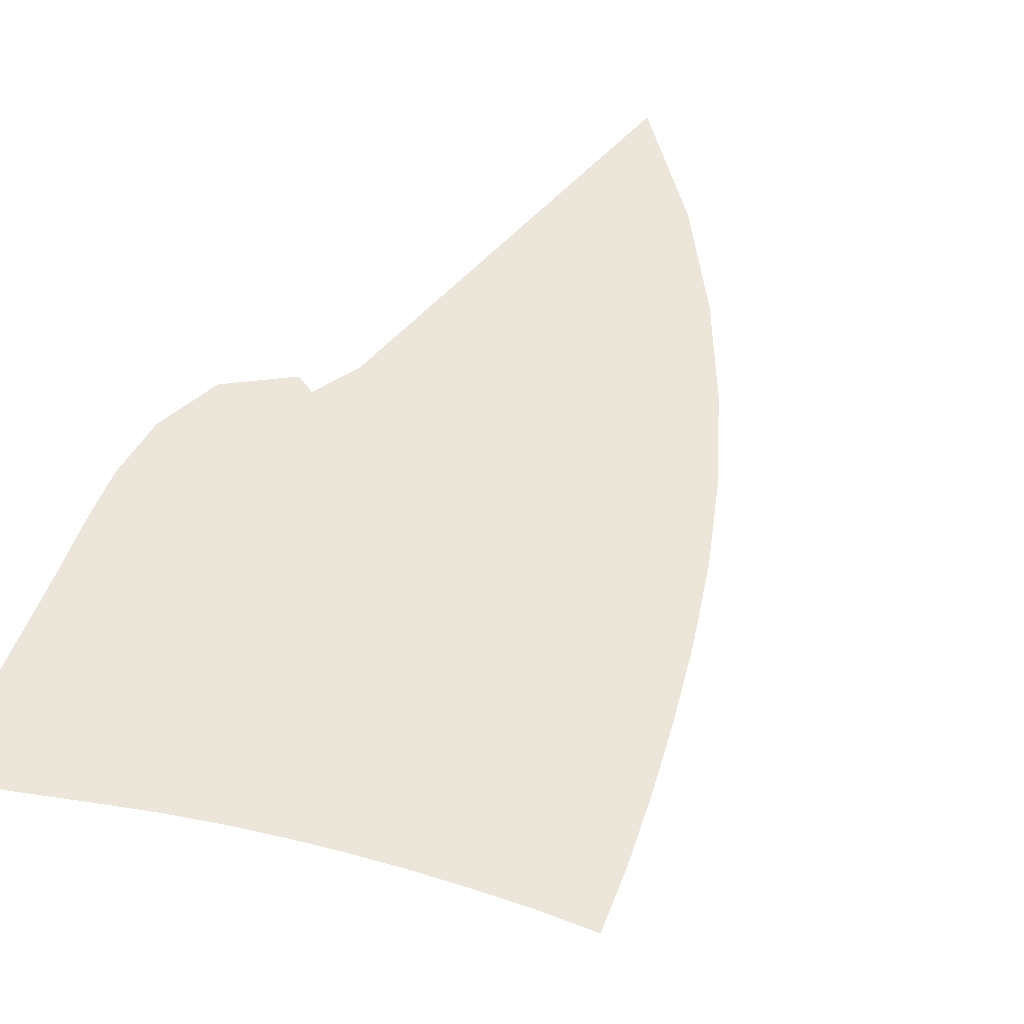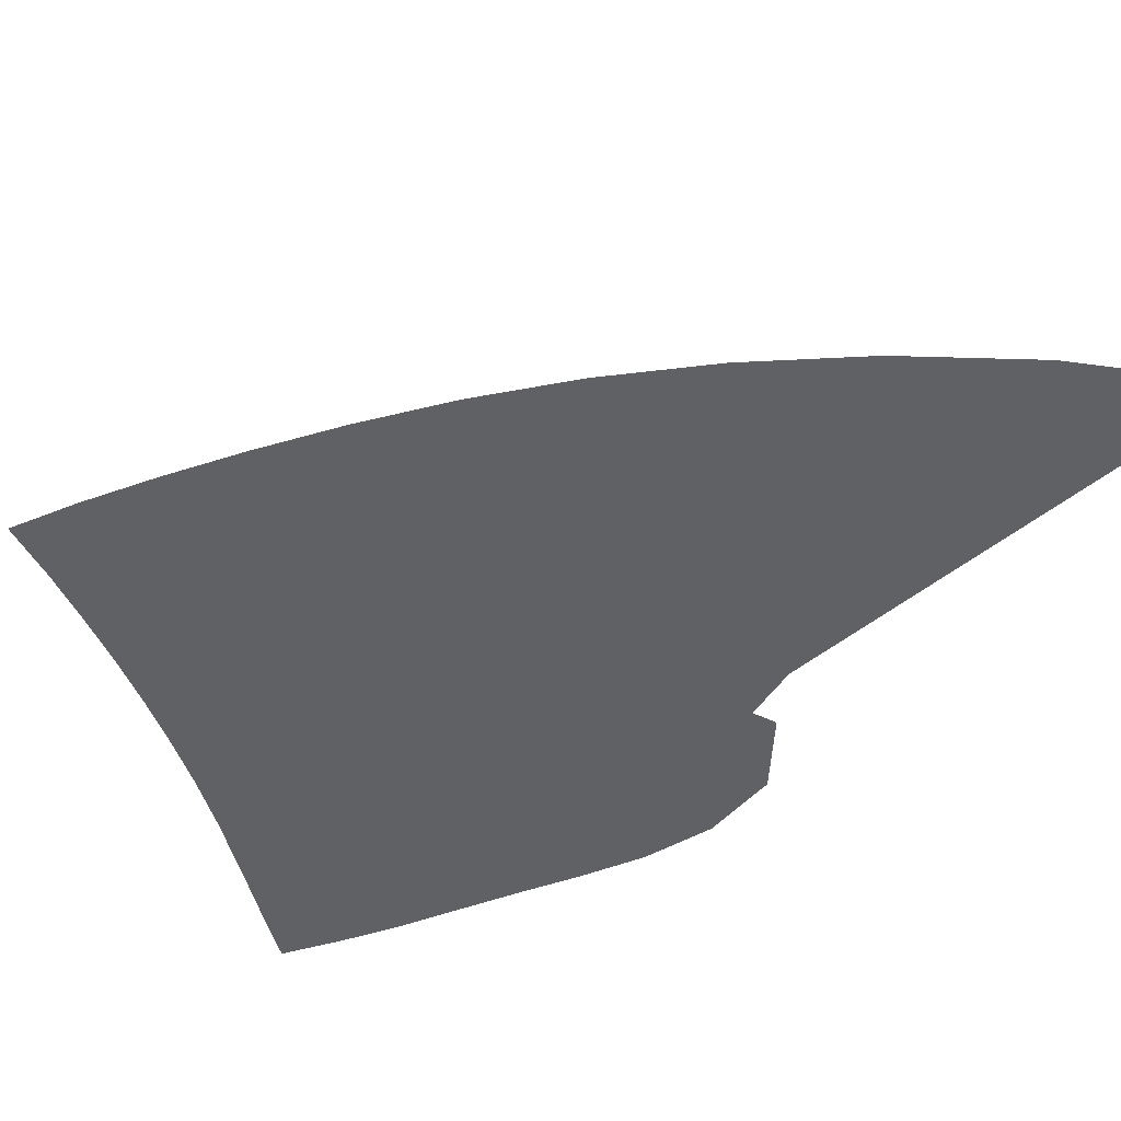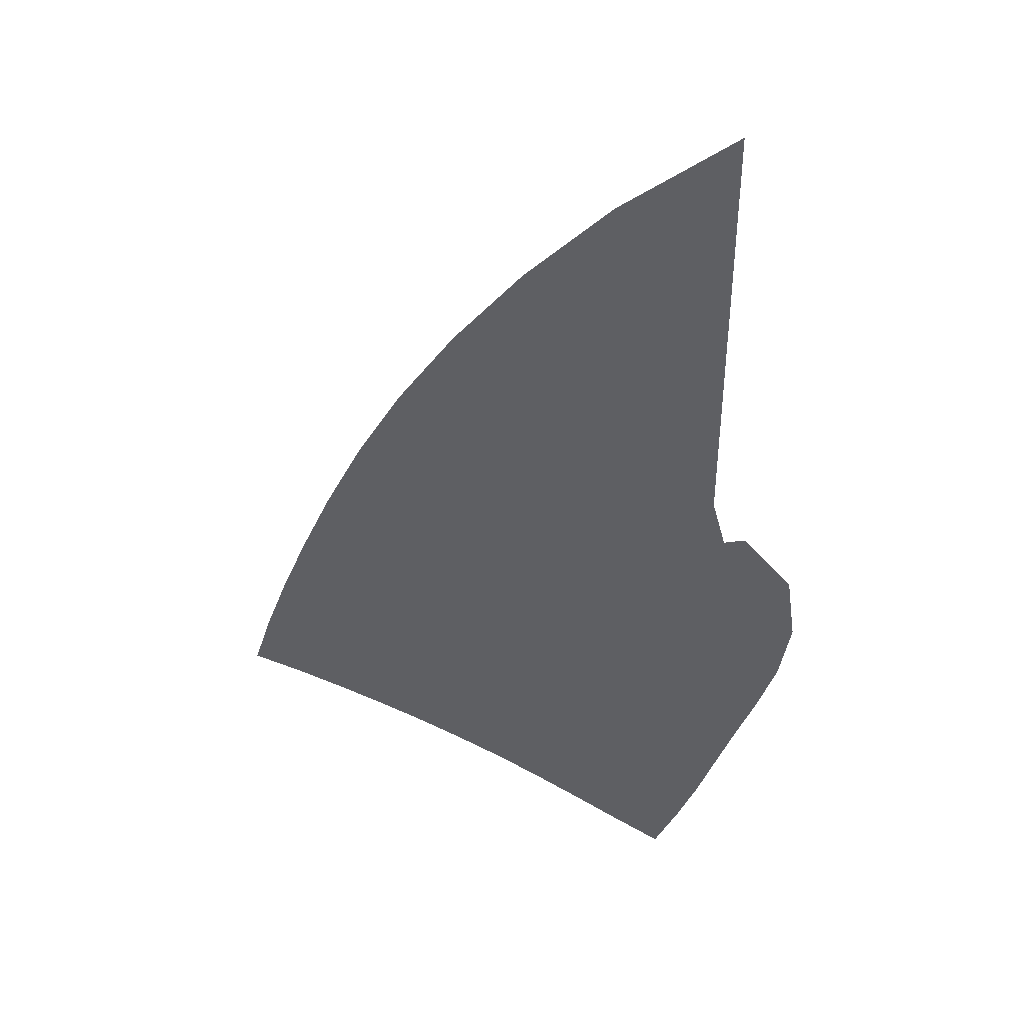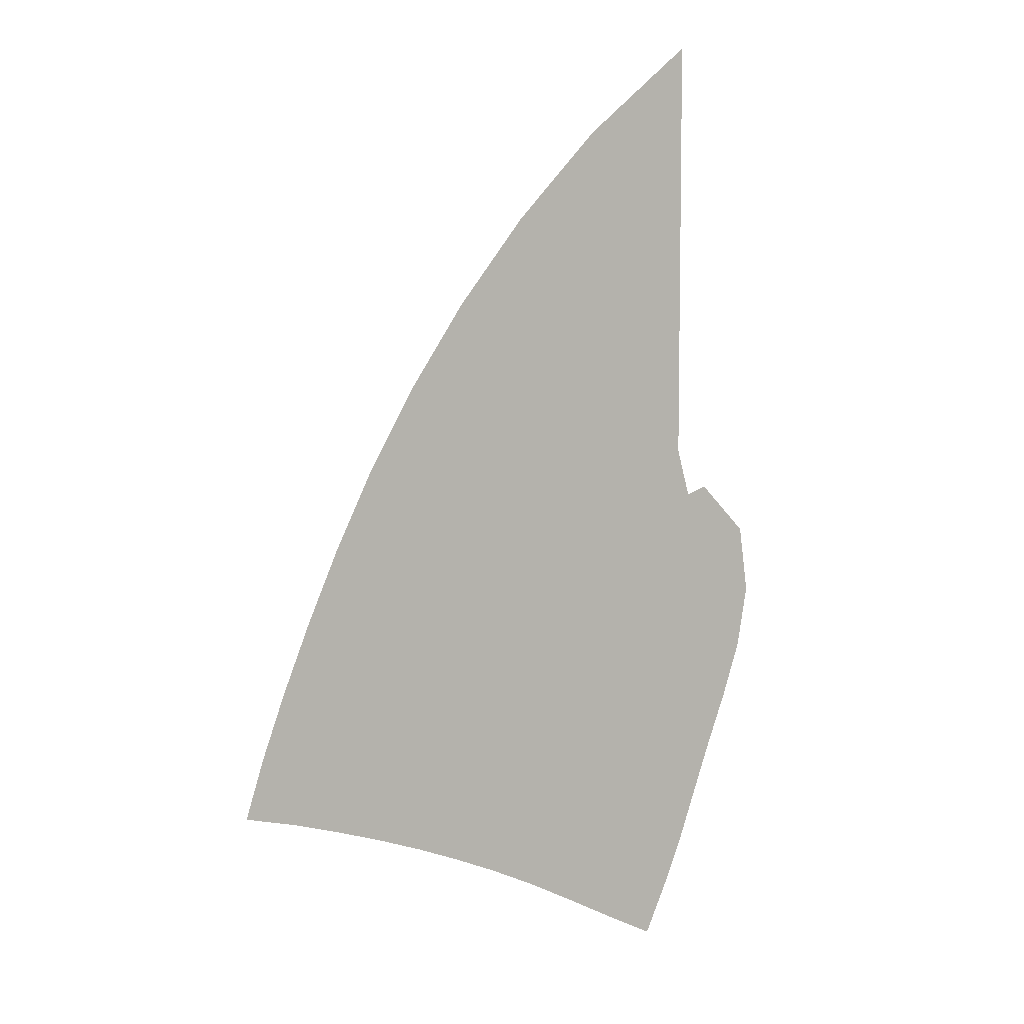
<metadata>
{"format":"obj","ext":"obj","renderer":"f3d","projection":"perspective","resolution":1024,"background":"white","views":[{"elev":48.1,"azim":37.7,"up":"+Z"},{"elev":-48.6,"azim":132.2,"up":"+Z"},{"elev":41.9,"azim":-166.5,"up":"+Y"},{"elev":7.5,"azim":149.9,"up":"+Y"}]}
</metadata>
<code>
v  0.002391  9.998  0
v  1.048  9.151  0
v  1.849  8.323  0
v  2.5  7.517  0
v  3.035  6.734  0
v  3.472  5.979  0
v  3.828  5.263  0
v  4.126  4.592  0
v  4.382  3.963  0
v  4.599  3.375  0
v  4.773  2.831  0
v  0.002184  9.497  0
v  0.8279  8.751  0
v  1.534  7.982  0
v  2.131  7.222  0
v  2.631  6.479  0
v  3.044  5.76  0
v  3.385  5.072  0
v  3.672  4.422  0
v  3.918  3.811  0
v  4.125  3.239  0
v  4.291  2.711  0
v  0.001424  8.998  0
v  0.6859  8.315  0
v  1.296  7.607  0
v  1.825  6.897  0
v  2.275  6.197  0
v  2.653  5.517  0
v  2.971  4.862  0
v  3.24  4.238  0
v  3.473  3.648  0
v  3.67  3.093  0
v  3.833  2.573  0
v  0.000853  8.498  0
v  0.5786  7.867  0
v  1.099  7.211  0
v  1.556  6.549  0
v  1.95  5.894  0
v  2.286  5.254  0
v  2.574  4.635  0
v  2.823  4.042  0
v  3.041  3.476  0
v  3.232  2.939  0
v  3.396  2.431  0
v  0.000374  7.998  0
v  0.4878  7.413  0
v  0.9241  6.802  0
v  1.306  6.184  0
v  1.638  5.571  0
v  1.929  4.973  0
v  2.184  4.391  0
v  2.412  3.83  0
v  2.618  3.292  0
v  2.805  2.776  0
v  2.977  2.28  0
v  -6.1e-05  7.498  0
v  0.4039  6.958  0
v  0.7542  6.386  0
v  1.057  5.807  0
v  1.325  5.236  0
v  1.568  4.677  0
v  1.792  4.132  0
v  1.999  3.603  0
v  2.195  3.092  0
v  2.382  2.598  0
v  2.567  2.118  0
v  -0.000484  6.999  0
v  0.3185  6.502  0
v  0.5733  5.966  0
v  0.7896  5.426  0
v  0.9926  4.896  0
v  1.192  4.376  0
v  1.386  3.865  0
v  1.576  3.364  0
v  1.763  2.876  0
v  1.952  2.402  0
v  2.153  1.94  0
v  -0.000922  6.499  0
v  0.2197  6.05  0
v  0.3573  5.553  0
v  0.4802  5.057  0
v  0.623  4.568  0
v  0.7866  4.083  0
v  0.9605  3.598  0
v  1.137  3.117  0
v  1.317  2.644  0
v  1.509  2.184  0
v  1.723  1.737  0
v  -0.001472  6  0
v  0.07773  5.619  0
v  0.06397  5.183  0
v  0.09871  4.736  0
v  0.2006  4.279  0
v  0.3473  3.816  0
v  0.5131  3.346  0
v  0.6827  2.874  0
v  0.8585  2.405  0
v  1.052  1.947  0
v  1.272  1.503  0
v  -0.002965  5.5  0
v  -0.1877  5.337  0
v  -0.3526  4.986  0
v  -0.3701  4.539  0
v  -0.2755  4.065  0
v  -0.1222  3.593  0
v  0.04909  3.123  0
v  0.2181  2.648  0
v  0.3911  2.173  0
v  0.585  1.706  0
v  0.8029  1.252  0
v  5.6e-05  5.001  0
v  -0.3256  5.617  0
v  -0.7875  5.146  0
v  -0.877  4.514  0
v  -0.7752  3.928  0
v  -0.6028  3.409  0
v  -0.421  2.928  0
v  -0.2512  2.452  0
v  -0.08005  1.966  0
v  0.1156  1.482  0
v  0.3296  1.008  0
f 1 2 13
f 1 13 12
f 2 3 14
f 2 14 13
f 3 4 15
f 3 15 14
f 4 5 16
f 4 16 15
f 5 6 17
f 5 17 16
f 6 7 18
f 6 18 17
f 7 8 19
f 7 19 18
f 8 9 20
f 8 20 19
f 9 10 21
f 9 21 20
f 10 11 22
f 10 22 21
f 12 13 24
f 12 24 23
f 13 14 25
f 13 25 24
f 14 15 26
f 14 26 25
f 15 16 27
f 15 27 26
f 16 17 28
f 16 28 27
f 17 18 29
f 17 29 28
f 18 19 30
f 18 30 29
f 19 20 31
f 19 31 30
f 20 21 32
f 20 32 31
f 21 22 33
f 21 33 32
f 23 24 35
f 23 35 34
f 24 25 36
f 24 36 35
f 25 26 37
f 25 37 36
f 26 27 38
f 26 38 37
f 27 28 39
f 27 39 38
f 28 29 40
f 28 40 39
f 29 30 41
f 29 41 40
f 30 31 42
f 30 42 41
f 31 32 43
f 31 43 42
f 32 33 44
f 32 44 43
f 34 35 46
f 34 46 45
f 35 36 47
f 35 47 46
f 36 37 48
f 36 48 47
f 37 38 49
f 37 49 48
f 38 39 50
f 38 50 49
f 39 40 51
f 39 51 50
f 40 41 52
f 40 52 51
f 41 42 53
f 41 53 52
f 42 43 54
f 42 54 53
f 43 44 55
f 43 55 54
f 45 46 57
f 45 57 56
f 46 47 58
f 46 58 57
f 47 48 59
f 47 59 58
f 48 49 60
f 48 60 59
f 49 50 61
f 49 61 60
f 50 51 62
f 50 62 61
f 51 52 63
f 51 63 62
f 52 53 64
f 52 64 63
f 53 54 65
f 53 65 64
f 54 55 66
f 54 66 65
f 56 57 68
f 56 68 67
f 57 58 69
f 57 69 68
f 58 59 70
f 58 70 69
f 59 60 71
f 59 71 70
f 60 61 72
f 60 72 71
f 61 62 73
f 61 73 72
f 62 63 74
f 62 74 73
f 63 64 75
f 63 75 74
f 64 65 76
f 64 76 75
f 65 66 77
f 65 77 76
f 67 68 79
f 67 79 78
f 68 69 80
f 68 80 79
f 69 70 81
f 69 81 80
f 70 71 82
f 70 82 81
f 71 72 83
f 71 83 82
f 72 73 84
f 72 84 83
f 73 74 85
f 73 85 84
f 74 75 86
f 74 86 85
f 75 76 87
f 75 87 86
f 76 77 88
f 76 88 87
f 78 79 90
f 78 90 89
f 79 80 91
f 79 91 90
f 80 81 92
f 80 92 91
f 81 82 93
f 81 93 92
f 82 83 94
f 82 94 93
f 83 84 95
f 83 95 94
f 84 85 96
f 84 96 95
f 85 86 97
f 85 97 96
f 86 87 98
f 86 98 97
f 87 88 99
f 87 99 98
f 89 90 101
f 89 101 100
f 90 91 102
f 90 102 101
f 91 92 103
f 91 103 102
f 92 93 104
f 92 104 103
f 93 94 105
f 93 105 104
f 94 95 106
f 94 106 105
f 95 96 107
f 95 107 106
f 96 97 108
f 96 108 107
f 97 98 109
f 97 109 108
f 98 99 110
f 98 110 109
f 100 101 112
f 100 112 111
f 101 102 113
f 101 113 112
f 102 103 114
f 102 114 113
f 103 104 115
f 103 115 114
f 104 105 116
f 104 116 115
f 105 106 117
f 105 117 116
f 106 107 118
f 106 118 117
f 107 108 119
f 107 119 118
f 108 109 120
f 108 120 119
f 109 110 121
f 109 121 120

</code>
